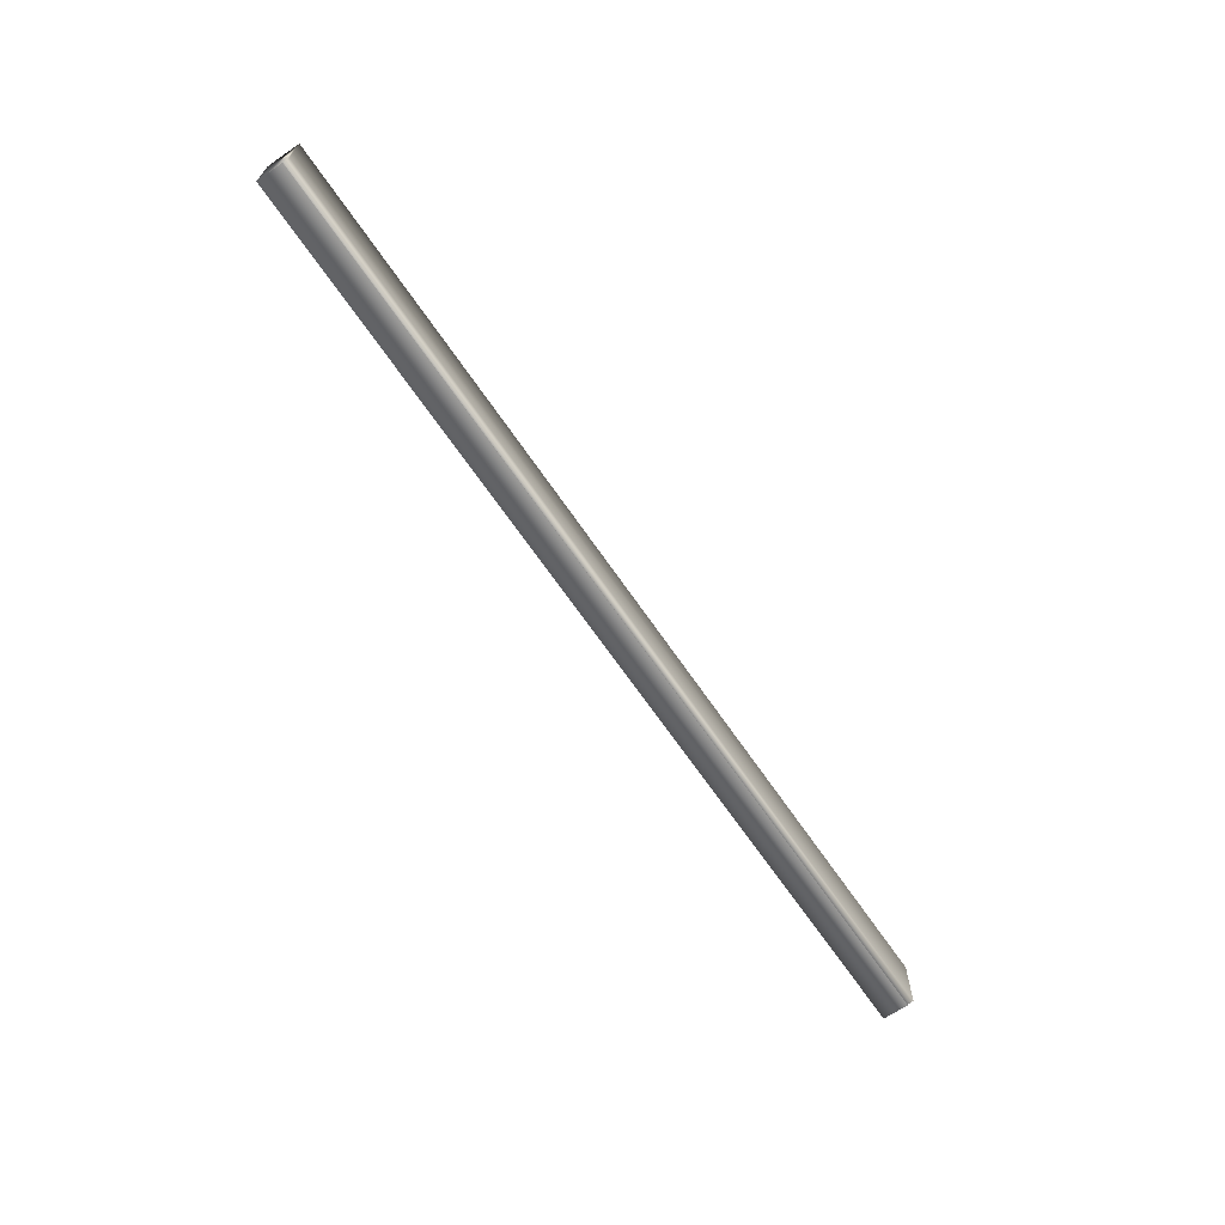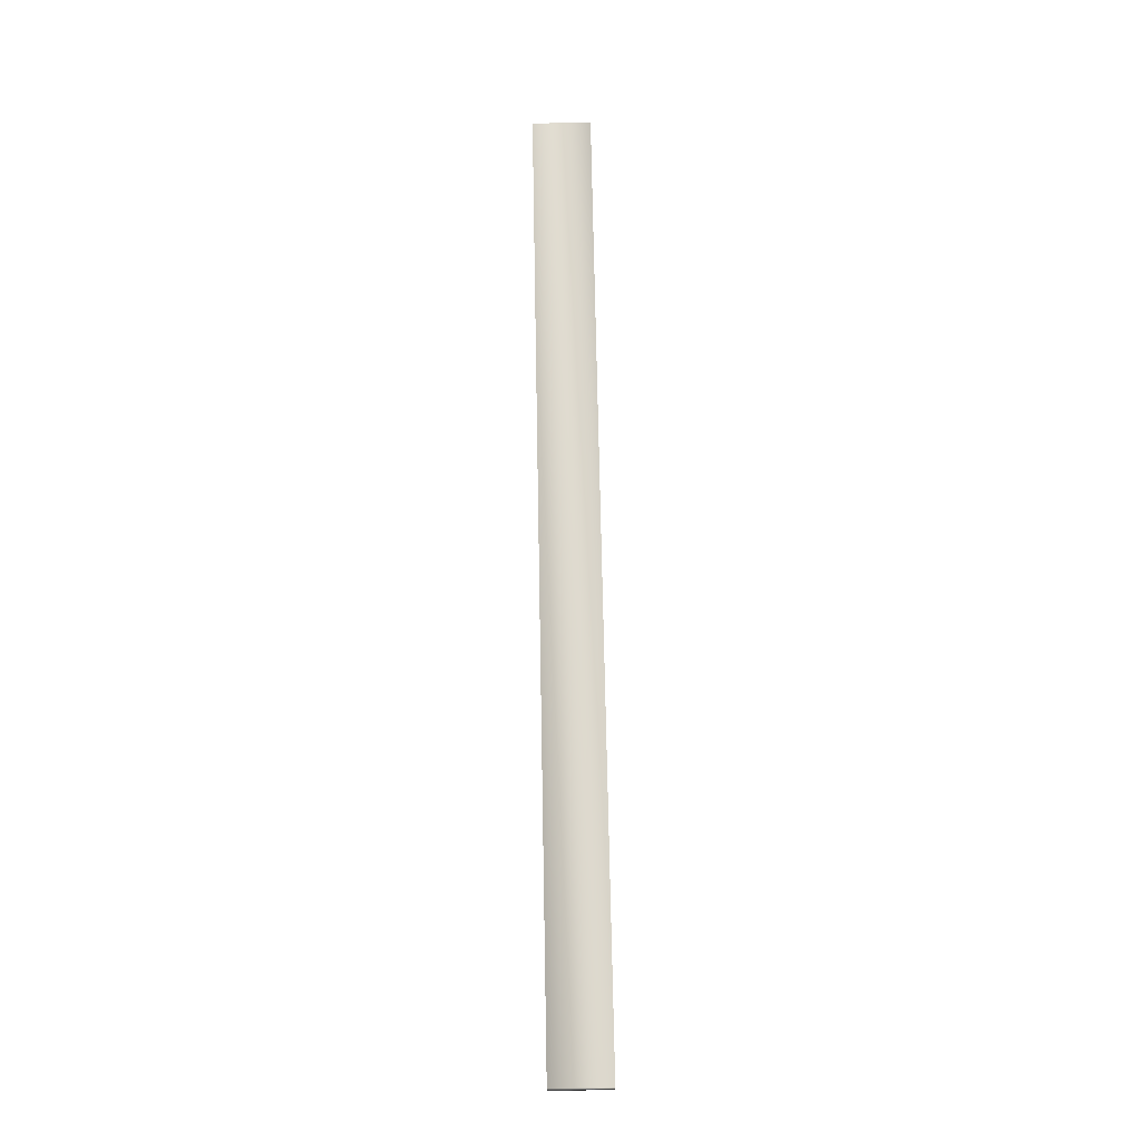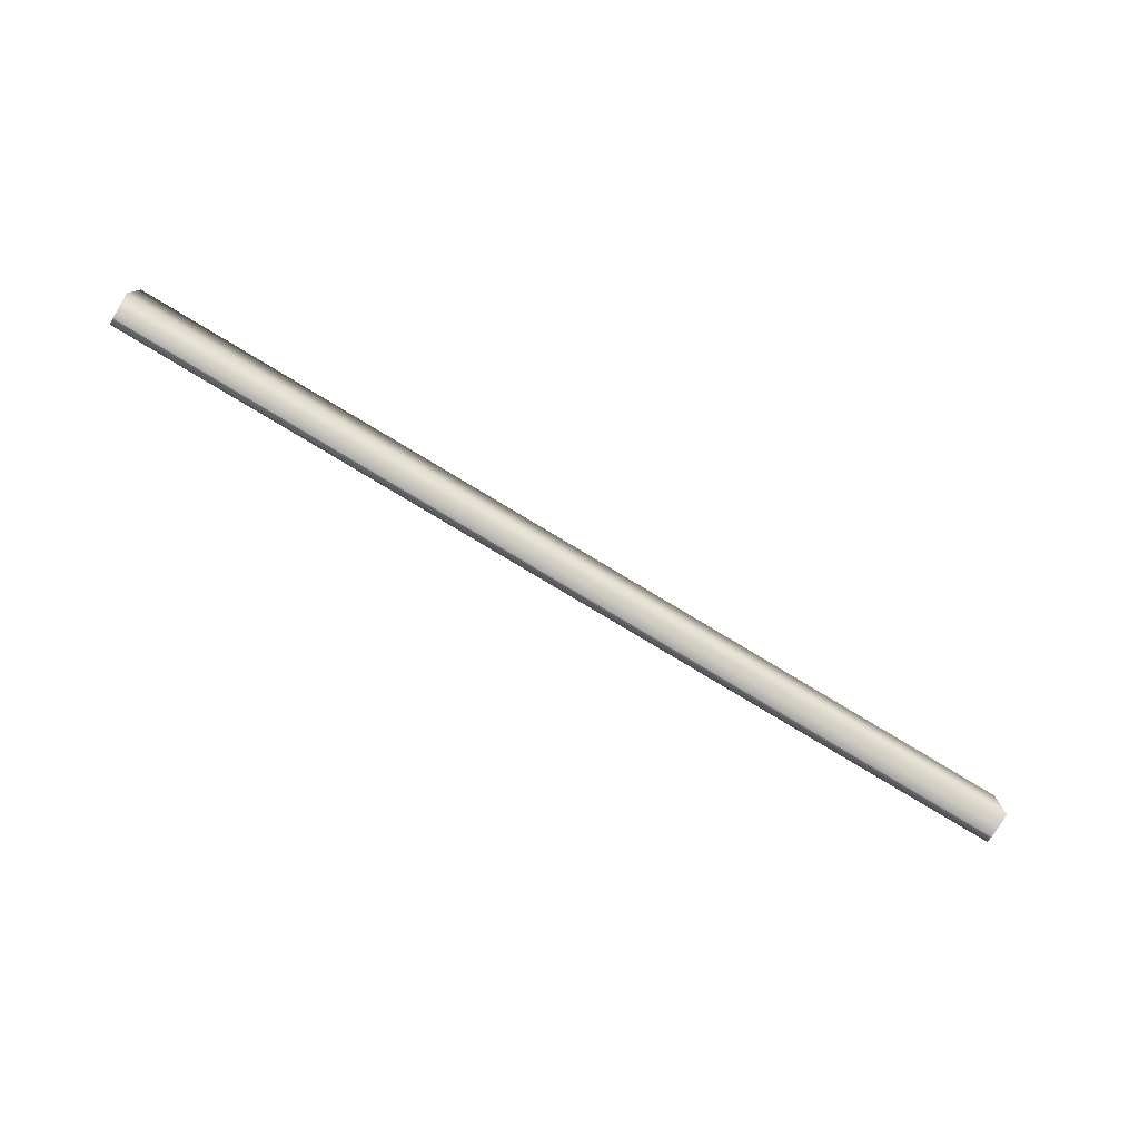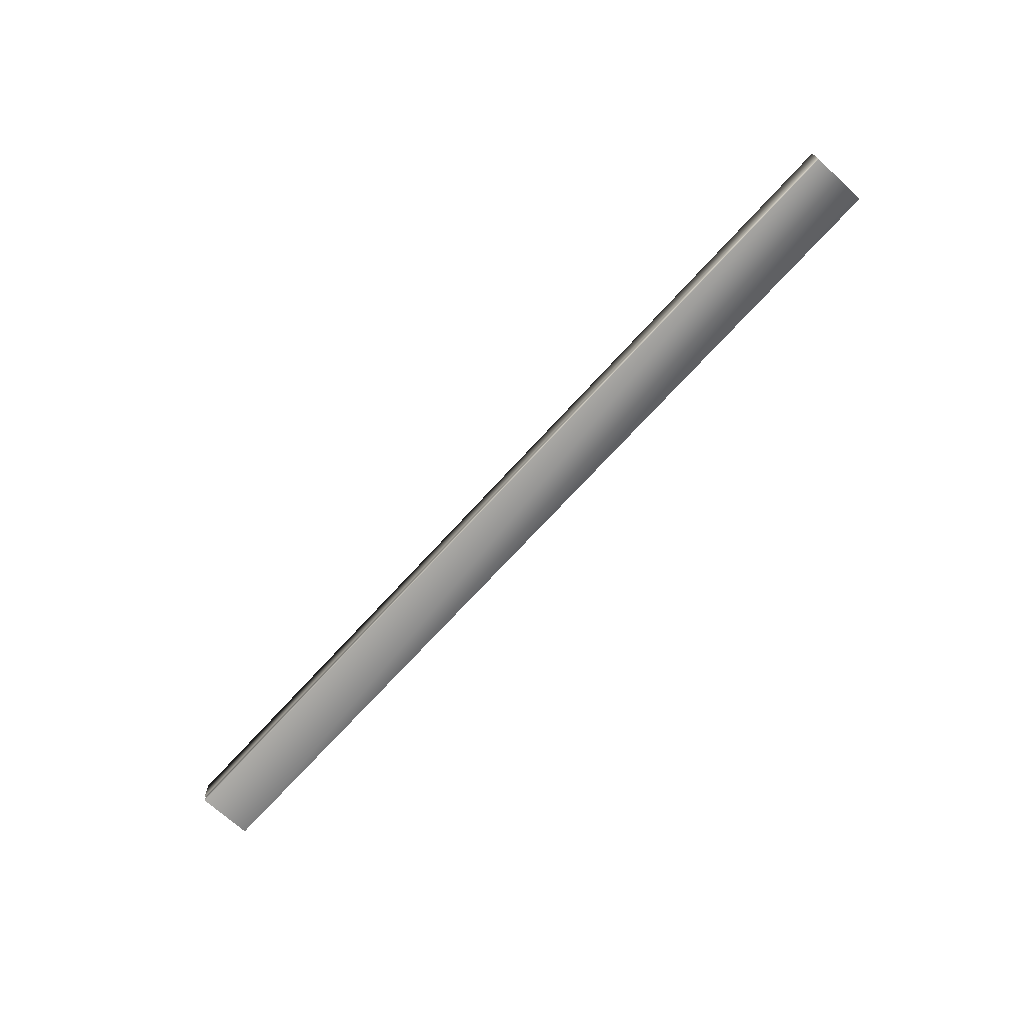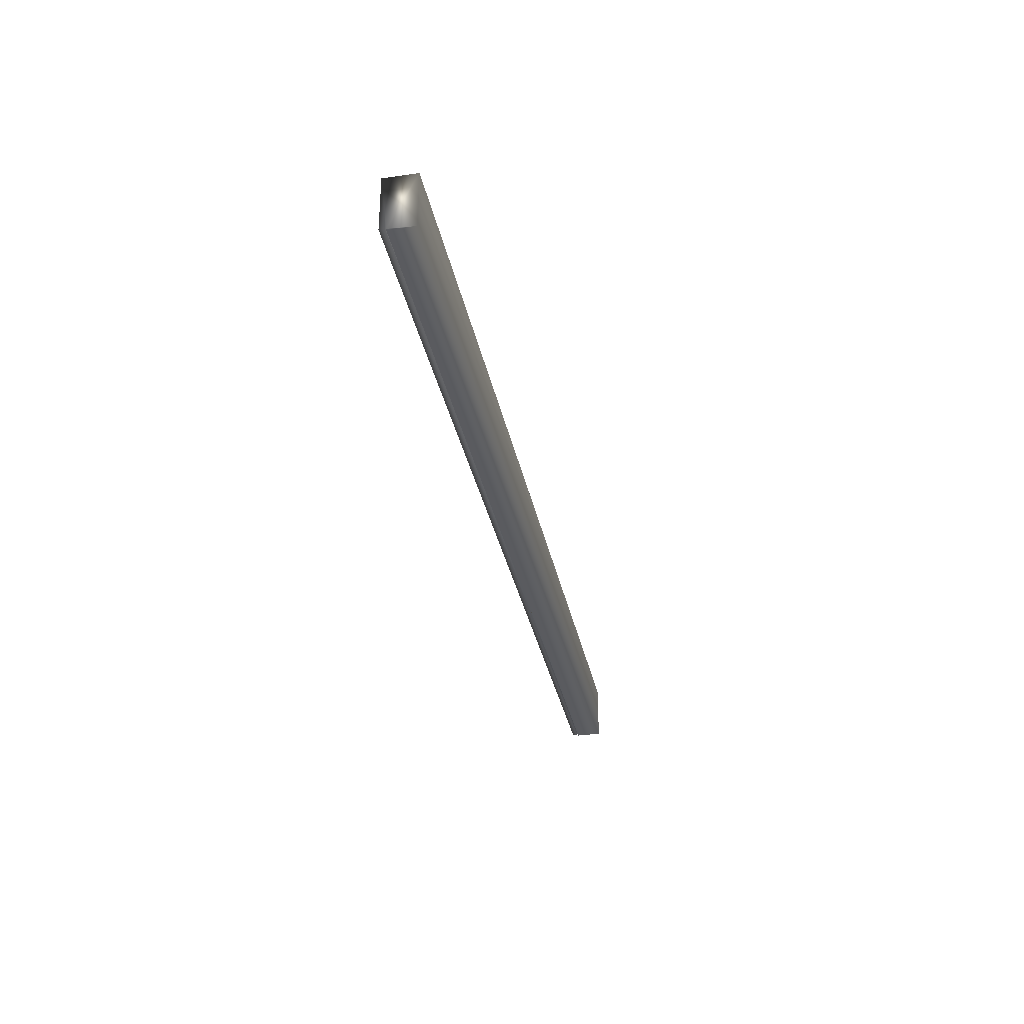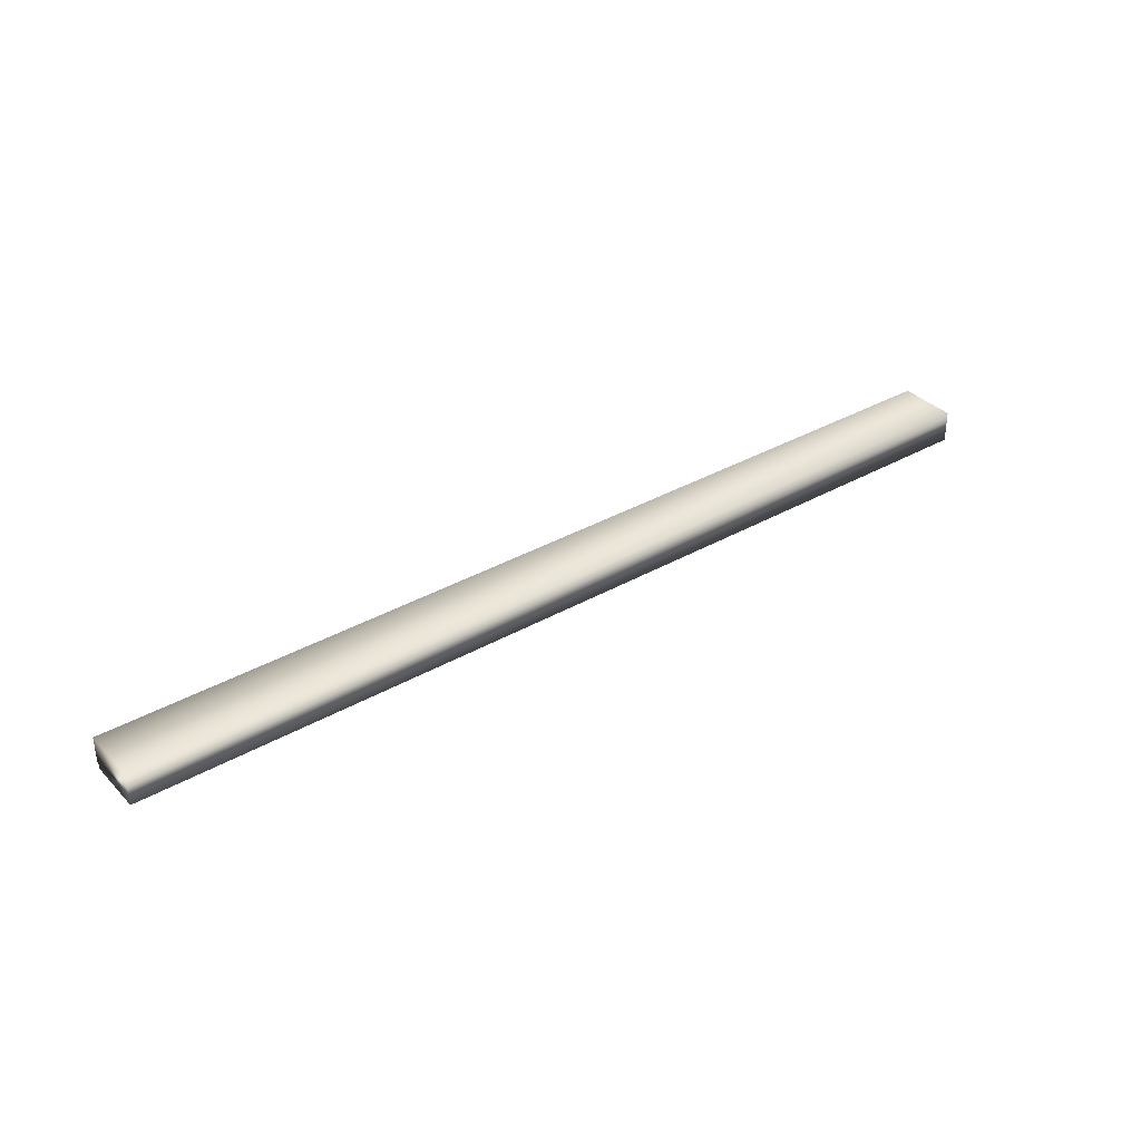
<metadata>
{"format":"obj","ext":"obj","renderer":"f3d","projection":"perspective","resolution":1024,"background":"white","views":[{"elev":-66.7,"azim":-55.7,"up":"+Z"},{"elev":71.2,"azim":-91.1,"up":"+Y"},{"elev":-78.6,"azim":148.9,"up":"+Z"},{"elev":-70.8,"azim":-132.3,"up":"+Y"},{"elev":-33.3,"azim":101.3,"up":"+Z"},{"elev":35.3,"azim":-37.1,"up":"+Y"}]}
</metadata>
<code>
v -58.74 0.1667 -53.07
v -58.74 0.1667 -52.7
v -64.78 0.1667 -53.07
v -64.78 0.1667 -52.7
v -58.74 0.2083 -53.07
v -64.78 0.2083 -53.07
v -58.74 0.2083 -53.08
v -64.78 0.2083 -53.08
v -64.78 0.375 -52.7
v -64.78 0.375 -53.08
v -58.74 0.375 -53.08
v -58.74 0.375 -52.7
f 1 2 3
f 3 2 4
f 5 1 6
f 6 1 3
f 7 5 8
f 8 5 6
f 4 9 6
f 6 9 10
f 6 10 8
f 6 3 4
f 11 7 10
f 10 7 8
f 2 12 4
f 4 12 9
f 11 12 5
f 5 12 2
f 5 2 1
f 5 7 11
f 12 11 9
f 9 11 10

</code>
